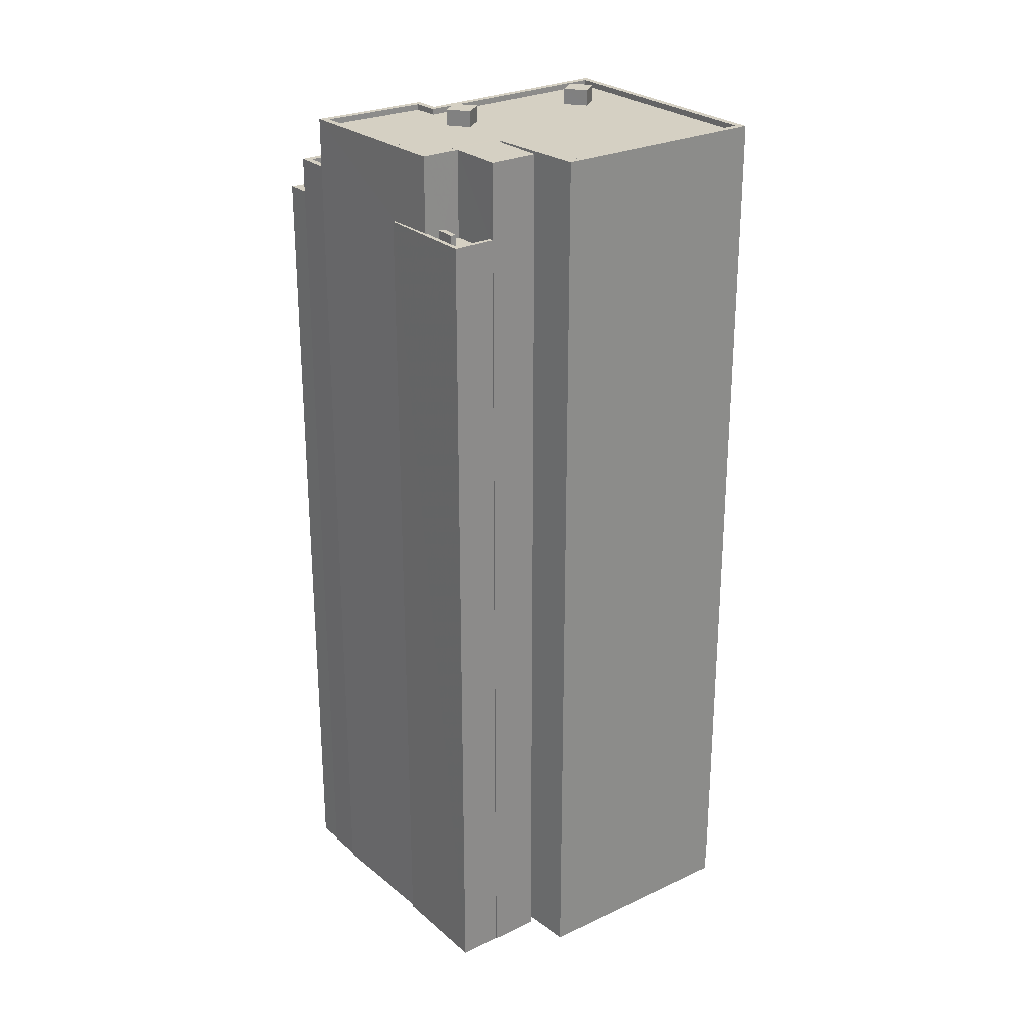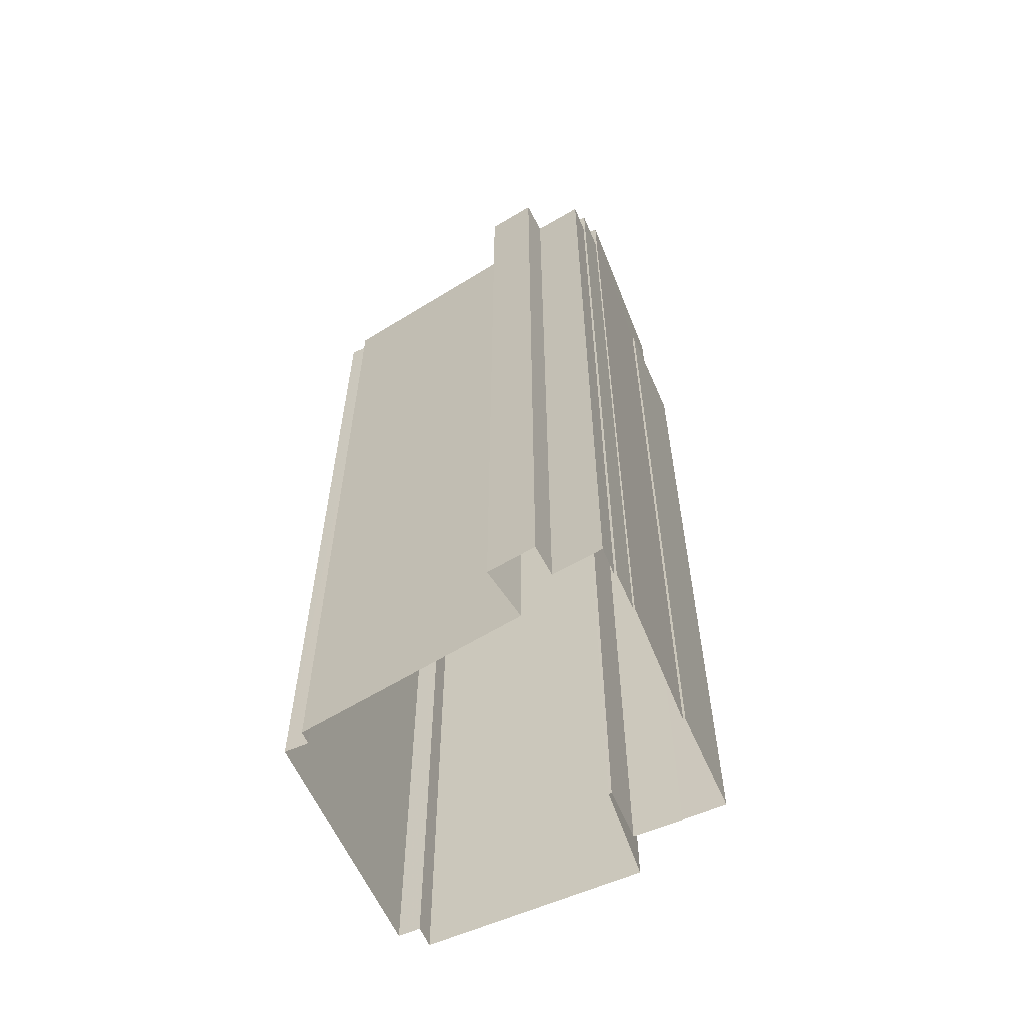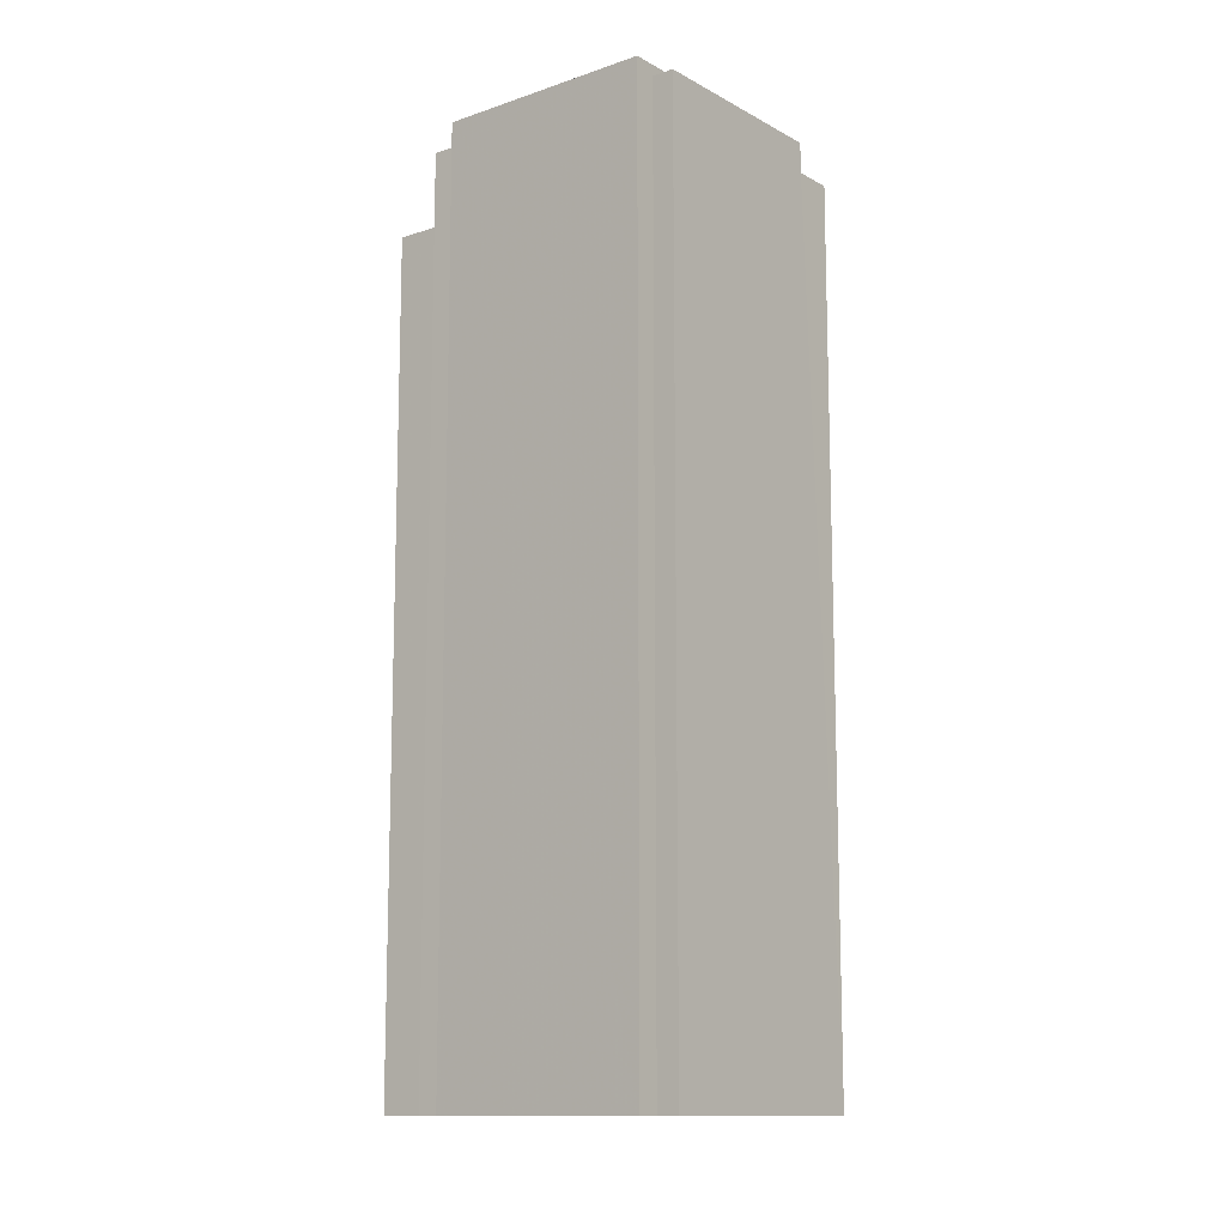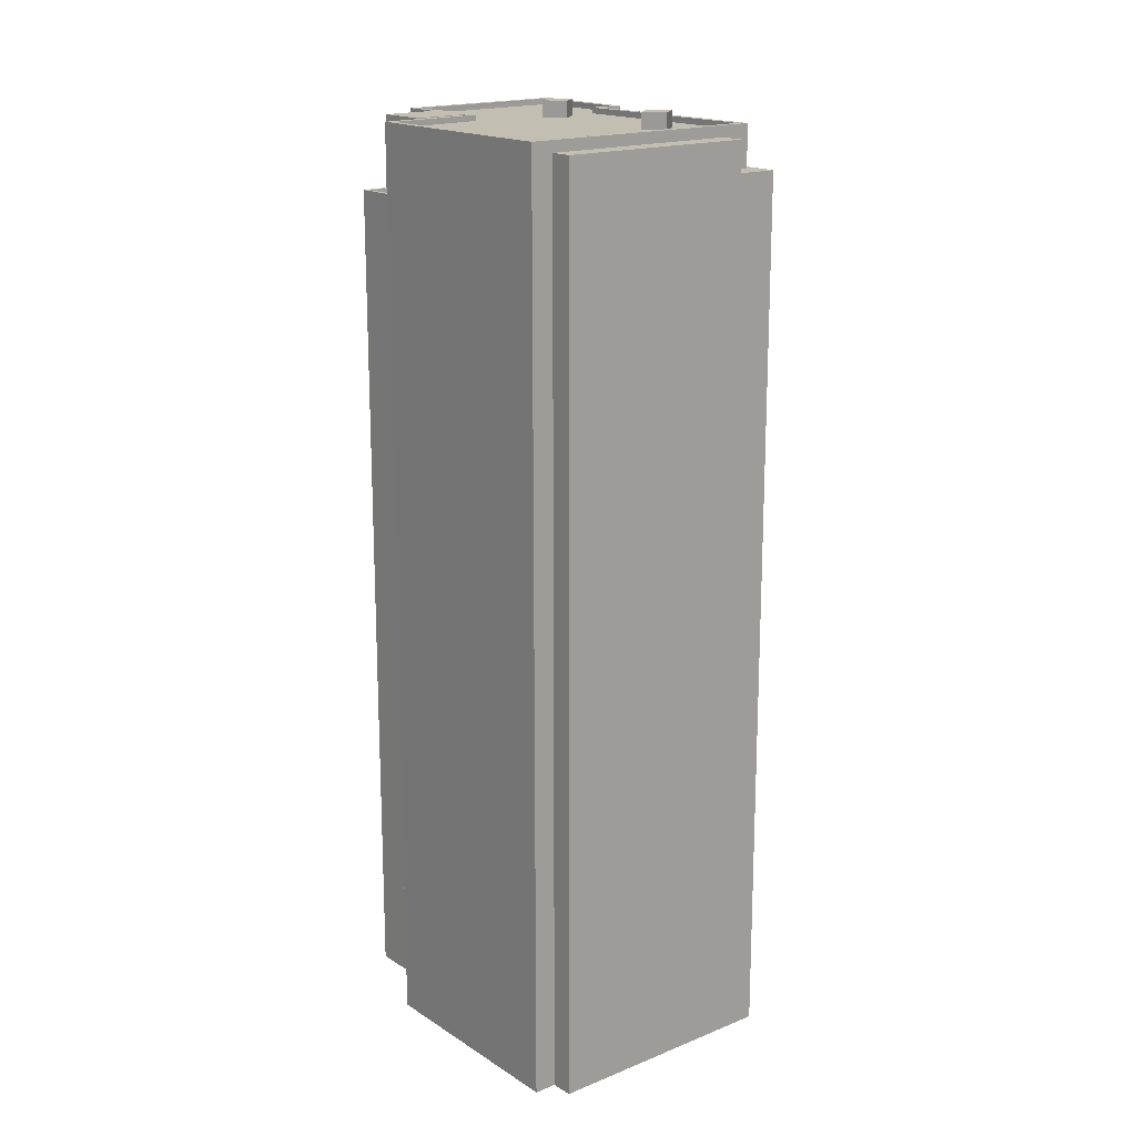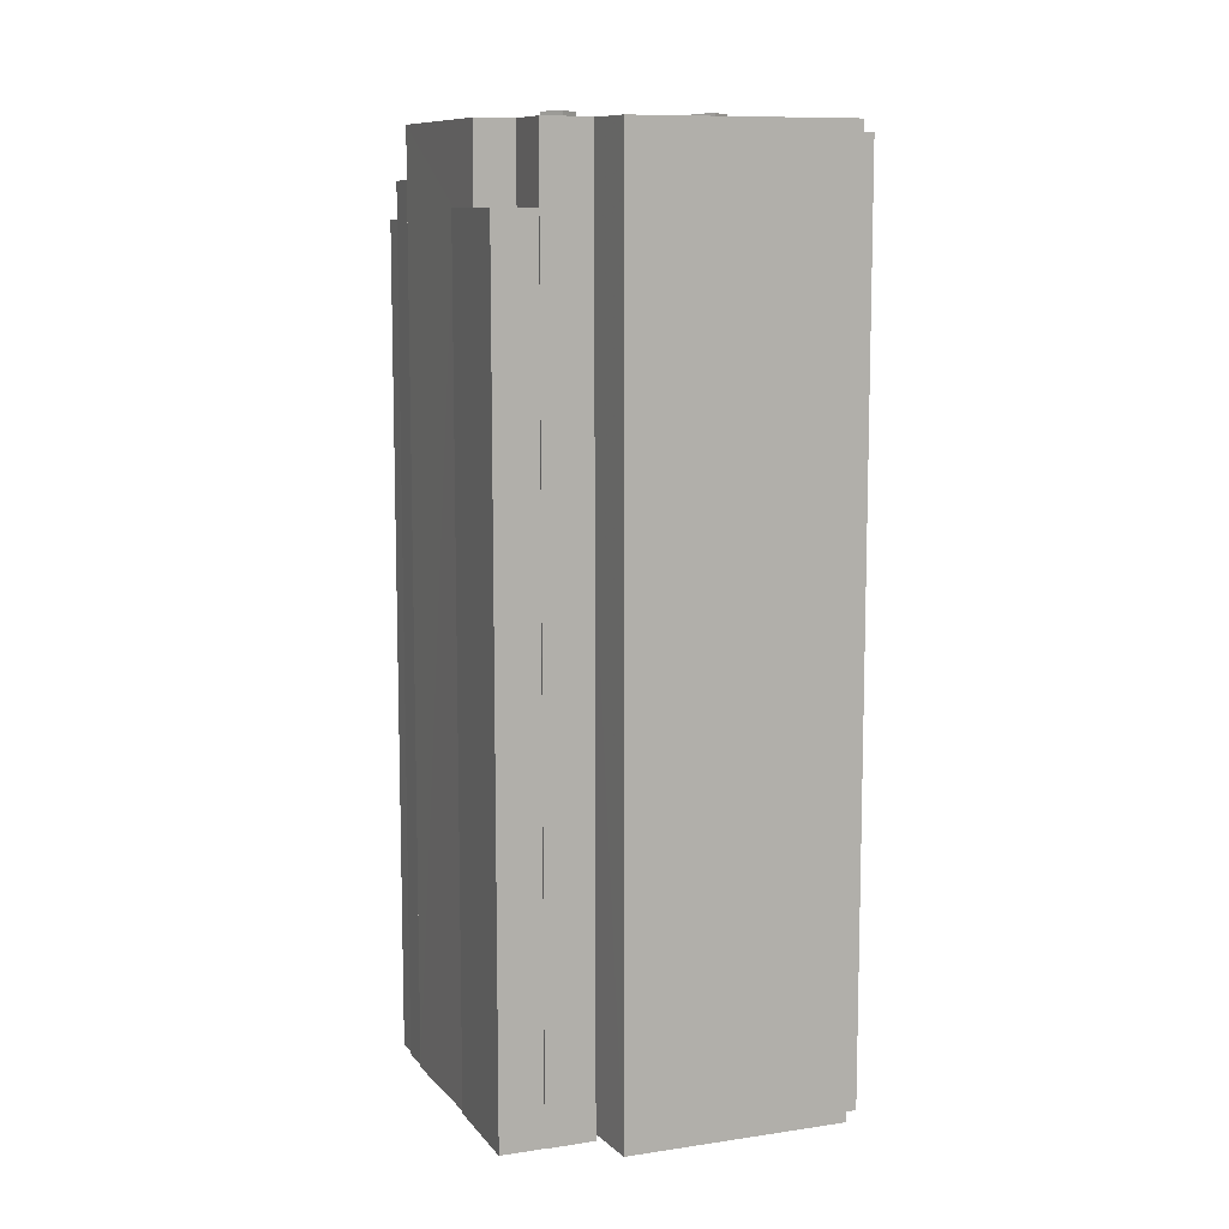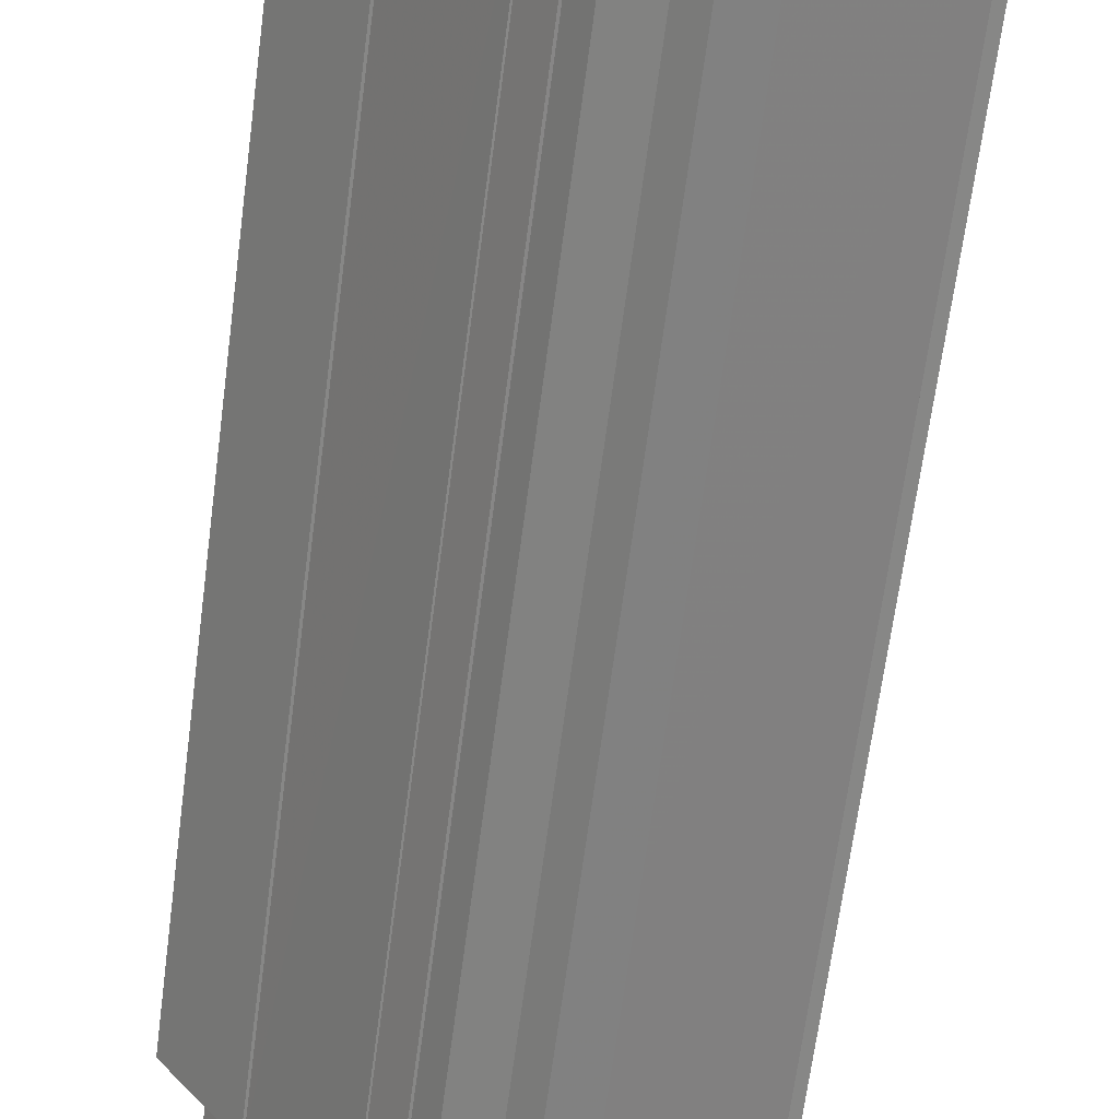
<metadata>
{"format":"obj","ext":"obj","renderer":"f3d","projection":"perspective","resolution":1024,"background":"white","views":[{"elev":26.2,"azim":108.6,"up":"+Z"},{"elev":-60.6,"azim":-10.9,"up":"+Z"},{"elev":-12.4,"azim":-176.3,"up":"+Z"},{"elev":17.4,"azim":-163.7,"up":"+Z"},{"elev":9.9,"azim":123.9,"up":"+Z"},{"elev":-66.7,"azim":172.5,"up":"+Y"}]}
</metadata>
<code>
v -5554 -3.663e+04 2.289
v -5562 -3.663e+04 2.292
v -5562 -3.663e+04 2.292
v -5569 -3.664e+04 2.29
v -5563 -3.663e+04 2.292
v -5553 -3.664e+04 2.288
v -5553 -3.664e+04 2.288
v -5555 -3.664e+04 2.289
v -5551 -3.664e+04 2.288
v -5554 -3.664e+04 2.287
v -5554 -3.664e+04 2.287
v -5568 -3.664e+04 2.29
v -5568 -3.664e+04 2.29
v -5561 -3.664e+04 2.287
v -5556 -3.664e+04 2.289
v -5557 -3.665e+04 2.286
v -5557 -3.665e+04 2.286
v -5558 -3.665e+04 2.286
v -5558 -3.665e+04 2.286
v -5563 -3.665e+04 2.287
v -5560 -3.665e+04 2.286
v -5561 -3.665e+04 2.286
v -5556 -3.664e+04 2.289
v -5559 -3.665e+04 2.286
v -5564 -3.664e+04 42.33
v -5565 -3.664e+04 42.33
v -5565 -3.664e+04 42.33
v -5564 -3.664e+04 42.33
v -5562 -3.664e+04 41.63
v -5560 -3.664e+04 41.63
v -5560 -3.664e+04 41.63
v -5567 -3.664e+04 41.63
v -5565 -3.664e+04 41.63
v -5559 -3.664e+04 41.63
v -5559 -3.664e+04 41.63
v -5554 -3.664e+04 41.63
v -5554 -3.664e+04 41.63
v -5564 -3.664e+04 41.63
v -5556 -3.664e+04 41.63
v -5556 -3.664e+04 41.63
v -5553 -3.664e+04 41.63
v -5554 -3.664e+04 41.63
v -5556 -3.664e+04 41.63
v -5556 -3.664e+04 41.63
v -5560 -3.664e+04 41.63
v -5561 -3.664e+04 41.63
v -5557 -3.665e+04 41.63
v -5565 -3.664e+04 41.63
v -5567 -3.664e+04 41.63
v -5554 -3.663e+04 41.63
v -5562 -3.663e+04 41.63
v -5564 -3.664e+04 41.63
v -5568 -3.664e+04 41.88
v -5560 -3.664e+04 41.88
v -5567 -3.664e+04 41.88
v -5560 -3.664e+04 41.88
v -5553 -3.664e+04 41.88
v -5554 -3.664e+04 41.88
v -5553 -3.664e+04 41.88
v -5561 -3.664e+04 41.88
v -5561 -3.664e+04 41.88
v -5557 -3.665e+04 41.88
v -5557 -3.665e+04 41.88
v -5554 -3.664e+04 41.88
v -5562 -3.663e+04 41.88
v -5562 -3.663e+04 41.88
v -5554 -3.663e+04 41.88
v -5556 -3.664e+04 41.88
v -5556 -3.664e+04 41.88
v -5556 -3.664e+04 41.88
v -5554 -3.663e+04 41.88
v -5556 -3.664e+04 41.88
v -5559 -3.664e+04 42.33
v -5560 -3.664e+04 42.33
v -5560 -3.664e+04 42.33
v -5559 -3.664e+04 42.33
v -5553 -3.664e+04 38.58
v -5553 -3.664e+04 38.58
v -5553 -3.664e+04 38.58
v -5553 -3.664e+04 38.58
v -5553 -3.664e+04 38.08
v -5554 -3.664e+04 38.08
v -5553 -3.664e+04 38.08
v -5551 -3.664e+04 38.08
v -5553 -3.664e+04 38.08
v -5553 -3.664e+04 38.08
v -5553 -3.664e+04 38.08
v -5553 -3.664e+04 38.08
v -5553 -3.664e+04 38.58
v -5551 -3.664e+04 38.58
v -5553 -3.664e+04 38.58
v -5554 -3.664e+04 38.58
v -5554 -3.664e+04 38.58
v -5553 -3.664e+04 38.58
v -5553 -3.664e+04 38.58
v -5551 -3.664e+04 38.58
v -5556 -3.664e+04 41.88
v -5554 -3.664e+04 41.88
v -5553 -3.664e+04 41.88
v -5555 -3.664e+04 41.88
v -5561 -3.665e+04 38.12
v -5560 -3.665e+04 38.12
v -5563 -3.665e+04 38.12
v -5558 -3.665e+04 38.12
v -5559 -3.665e+04 38.12
v -5561 -3.664e+04 38.12
v -5560 -3.665e+04 38.12
v -5568 -3.664e+04 39.7
v -5568 -3.664e+04 39.7
v -5568 -3.664e+04 39.7
v -5568 -3.664e+04 39.7
v -5557 -3.665e+04 39.7
v -5557 -3.665e+04 39.7
v -5558 -3.665e+04 39.69
v -5558 -3.665e+04 39.69
v -5560 -3.665e+04 39.7
v -5560 -3.665e+04 39.7
v -5568 -3.664e+04 38.7
v -5560 -3.664e+04 38.7
v -5568 -3.664e+04 38.7
v -5561 -3.664e+04 38.7
v -5557 -3.665e+04 38.7
v -5560 -3.665e+04 38.7
v -5558 -3.665e+04 38.69
v -5568 -3.664e+04 38.7
v -5568 -3.664e+04 38.7
v -5567 -3.664e+04 40.09
v -5568 -3.664e+04 40.09
v -5568 -3.664e+04 40.09
v -5568 -3.664e+04 40.09
v -5568 -3.664e+04 40.09
v -5569 -3.664e+04 40.09
v -5562 -3.663e+04 41.41
v -5563 -3.663e+04 41.41
v -5568 -3.664e+04 41.41
v -5567 -3.664e+04 41.41
f 1 2 3
f 4 5 2
f 6 7 8
f 9 10 7
f 9 11 10
f 12 13 14
f 13 4 2
f 1 15 2
f 16 17 10
f 18 19 17
f 20 14 21
f 22 20 21
f 7 23 8
f 14 15 23
f 24 21 19
f 10 23 7
f 15 14 13
f 13 2 15
f 17 14 10
f 19 21 17
f 21 14 17
f 10 14 23
f 25 26 27
f 28 25 27
f 29 30 31
f 32 29 33
f 34 35 36
f 36 35 37
f 33 29 38
f 39 38 40
f 40 31 34
f 41 36 37
f 42 36 41
f 43 40 44
f 44 34 36
f 38 29 31
f 38 31 40
f 40 34 44
f 45 46 47
f 47 37 35
f 30 29 45
f 30 45 35
f 35 45 47
f 48 32 33
f 32 48 49
f 39 50 51
f 38 39 52
f 51 49 48
f 52 51 48
f 39 51 52
f 53 54 55
f 55 54 56
f 57 58 59
f 54 60 61
f 62 60 63
f 58 64 59
f 57 62 63
f 56 54 61
f 61 60 62
f 57 59 62
f 65 66 53
f 55 65 53
f 66 65 67
f 68 69 70
f 70 67 71
f 68 70 72
f 70 71 72
f 65 71 67
f 73 74 75
f 76 73 75
f 77 78 79
f 80 77 79
f 81 82 83
f 81 83 84
f 85 86 84
f 85 87 86
f 82 88 83
f 83 85 84
f 89 90 91
f 92 93 94
f 90 95 94
f 91 90 96
f 94 93 96
f 90 94 96
f 64 97 98
f 64 68 97
f 68 58 69
f 99 100 69
f 99 69 58
f 64 58 68
f 101 102 103
f 104 102 105
f 103 102 106
f 102 107 106
f 104 107 102
f 108 109 110
f 109 111 110
f 112 113 114
f 115 112 114
f 110 111 116
f 115 114 116
f 117 110 116
f 114 117 116
f 118 119 120
f 121 119 118
f 122 121 123
f 124 122 123
f 118 125 126
f 121 126 123
f 121 118 126
f 127 128 129
f 130 129 131
f 131 129 132
f 129 128 132
f 133 134 135
f 136 133 135
f 27 26 48
f 33 27 48
f 48 25 52
f 48 26 25
f 52 28 38
f 52 25 28
f 28 27 33
f 38 28 33
f 69 15 70
f 69 23 15
f 94 57 92
f 10 92 16
f 16 92 63
f 92 57 63
f 17 16 112
f 122 113 121
f 121 113 60
f 16 63 112
f 63 60 113
f 63 113 112
f 127 129 136
f 2 133 3
f 129 53 136
f 3 133 66
f 136 53 66
f 133 136 66
f 67 1 3
f 66 67 3
f 1 67 70
f 15 1 70
f 95 87 77
f 86 87 95
f 88 82 80
f 57 77 80
f 80 82 58
f 94 95 57
f 57 80 58
f 57 95 77
f 119 121 60
f 54 119 60
f 53 129 130
f 53 130 54
f 130 119 54
f 130 120 119
f 50 39 71
f 39 40 72
f 71 39 72
f 42 41 59
f 64 42 59
f 68 72 40
f 43 68 40
f 47 62 37
f 37 59 41
f 37 62 59
f 62 47 46
f 61 62 46
f 61 46 45
f 56 61 45
f 49 55 32
f 32 55 29
f 29 56 45
f 29 55 56
f 55 49 51
f 65 55 51
f 71 51 50
f 71 65 51
f 31 75 74
f 31 30 75
f 73 31 74
f 73 34 31
f 76 34 73
f 76 35 34
f 30 35 76
f 75 30 76
f 80 79 83
f 88 80 83
f 83 79 78
f 85 83 78
f 77 85 78
f 77 87 85
f 81 90 89
f 81 84 90
f 95 84 86
f 95 90 84
f 93 11 9
f 96 93 9
f 10 11 93
f 92 10 93
f 96 9 7
f 91 96 7
f 89 58 82
f 58 89 99
f 99 91 6
f 81 89 82
f 6 91 7
f 89 91 99
f 8 23 69
f 100 8 69
f 99 6 8
f 100 99 8
f 44 98 97
f 44 36 98
f 43 44 97
f 68 43 97
f 42 98 36
f 42 64 98
f 105 21 24
f 105 102 21
f 101 22 21
f 102 101 21
f 101 20 22
f 101 103 20
f 14 20 103
f 106 14 103
f 105 24 19
f 104 105 19
f 116 104 115
f 115 104 18
f 116 107 104
f 18 104 19
f 17 115 18
f 17 112 115
f 107 116 106
f 14 106 12
f 12 106 111
f 106 116 111
f 13 111 109
f 13 12 111
f 122 124 114
f 113 122 114
f 114 124 123
f 117 114 123
f 117 123 126
f 110 117 126
f 110 126 125
f 108 110 125
f 125 118 108
f 13 109 4
f 118 131 108
f 4 109 132
f 109 131 132
f 108 131 109
f 131 120 130
f 131 118 120
f 135 134 128
f 134 5 128
f 128 4 132
f 128 5 4
f 133 5 134
f 133 2 5
f 128 136 135
f 128 127 136

</code>
